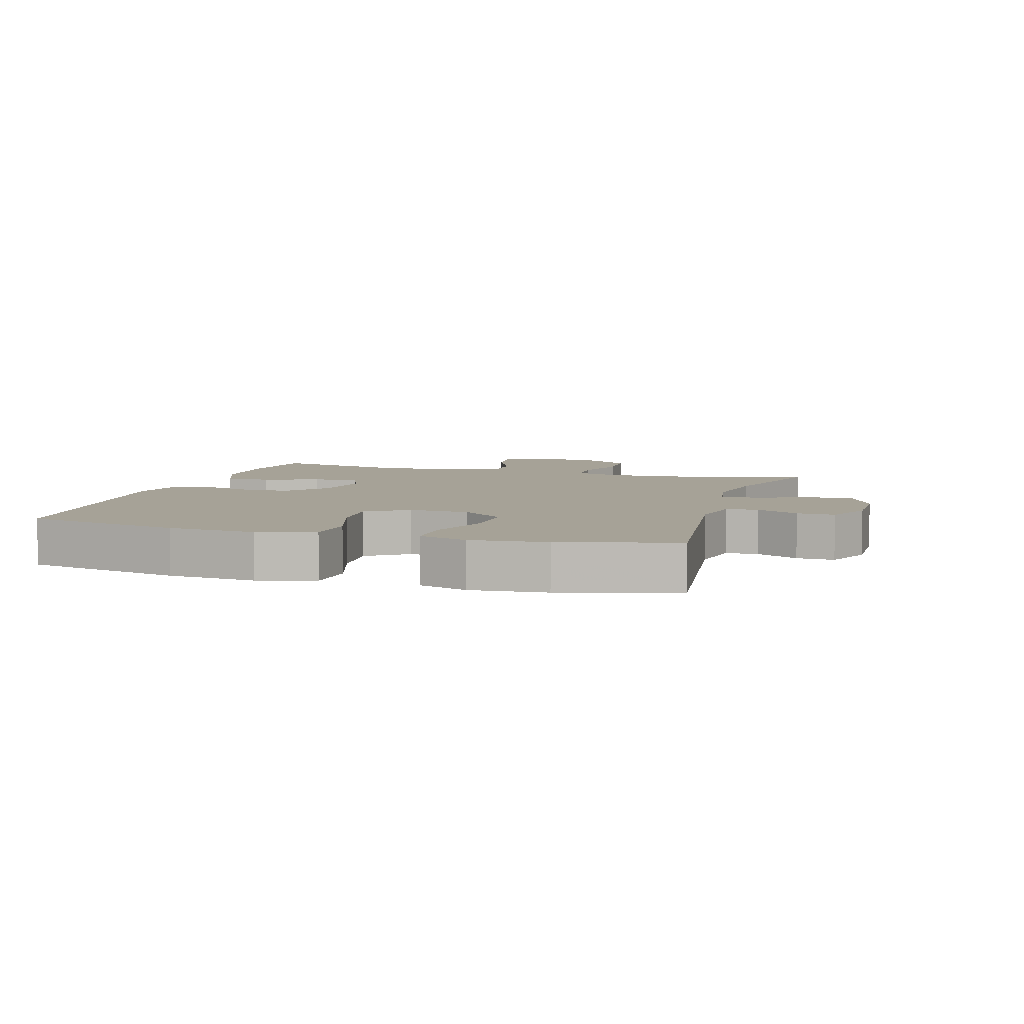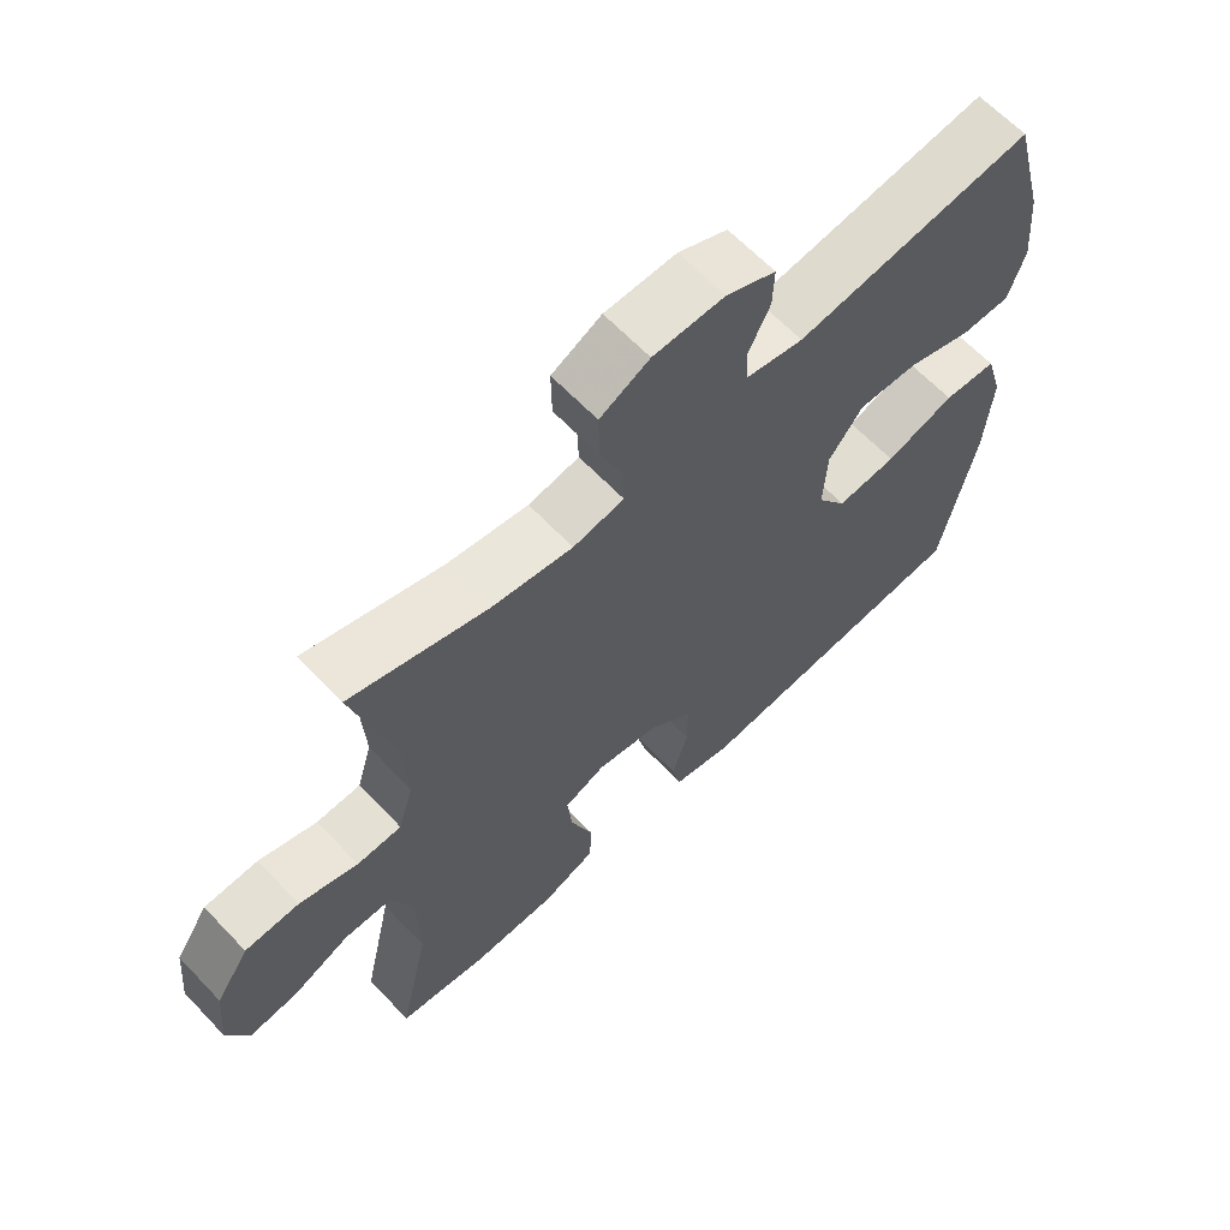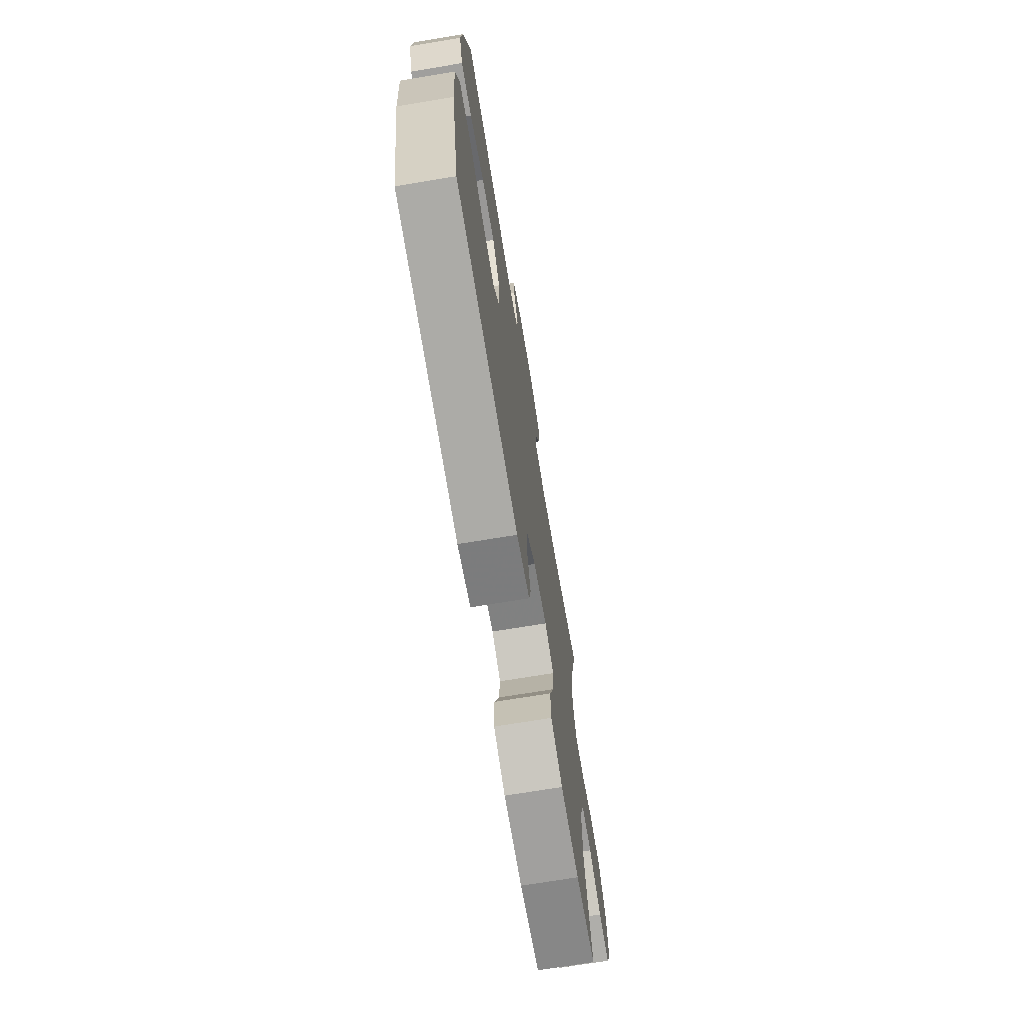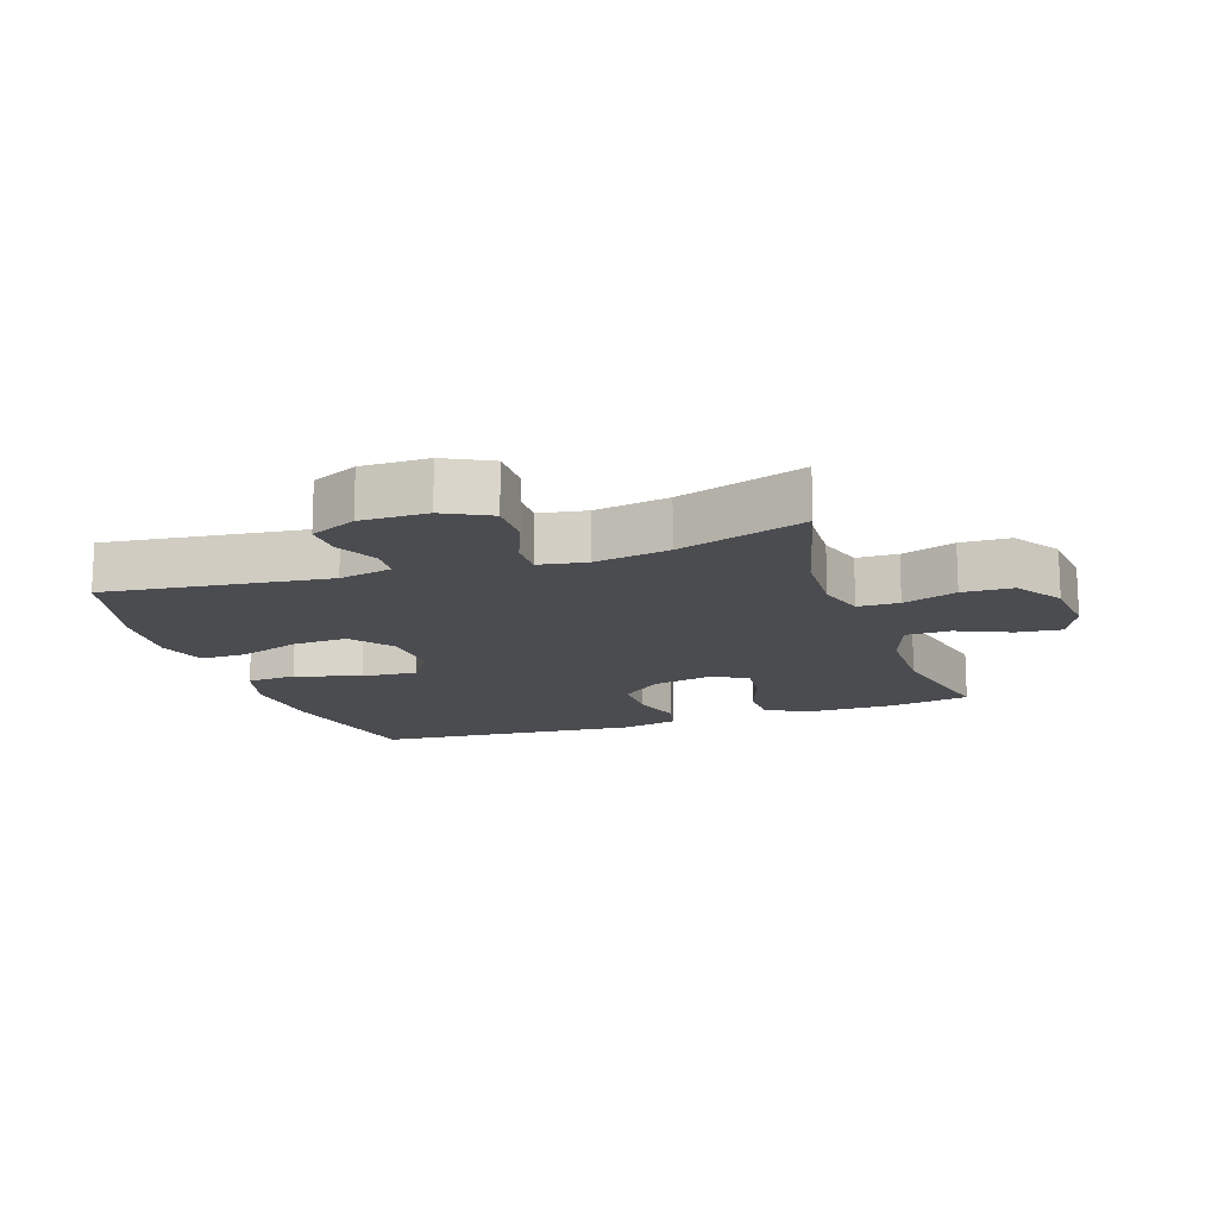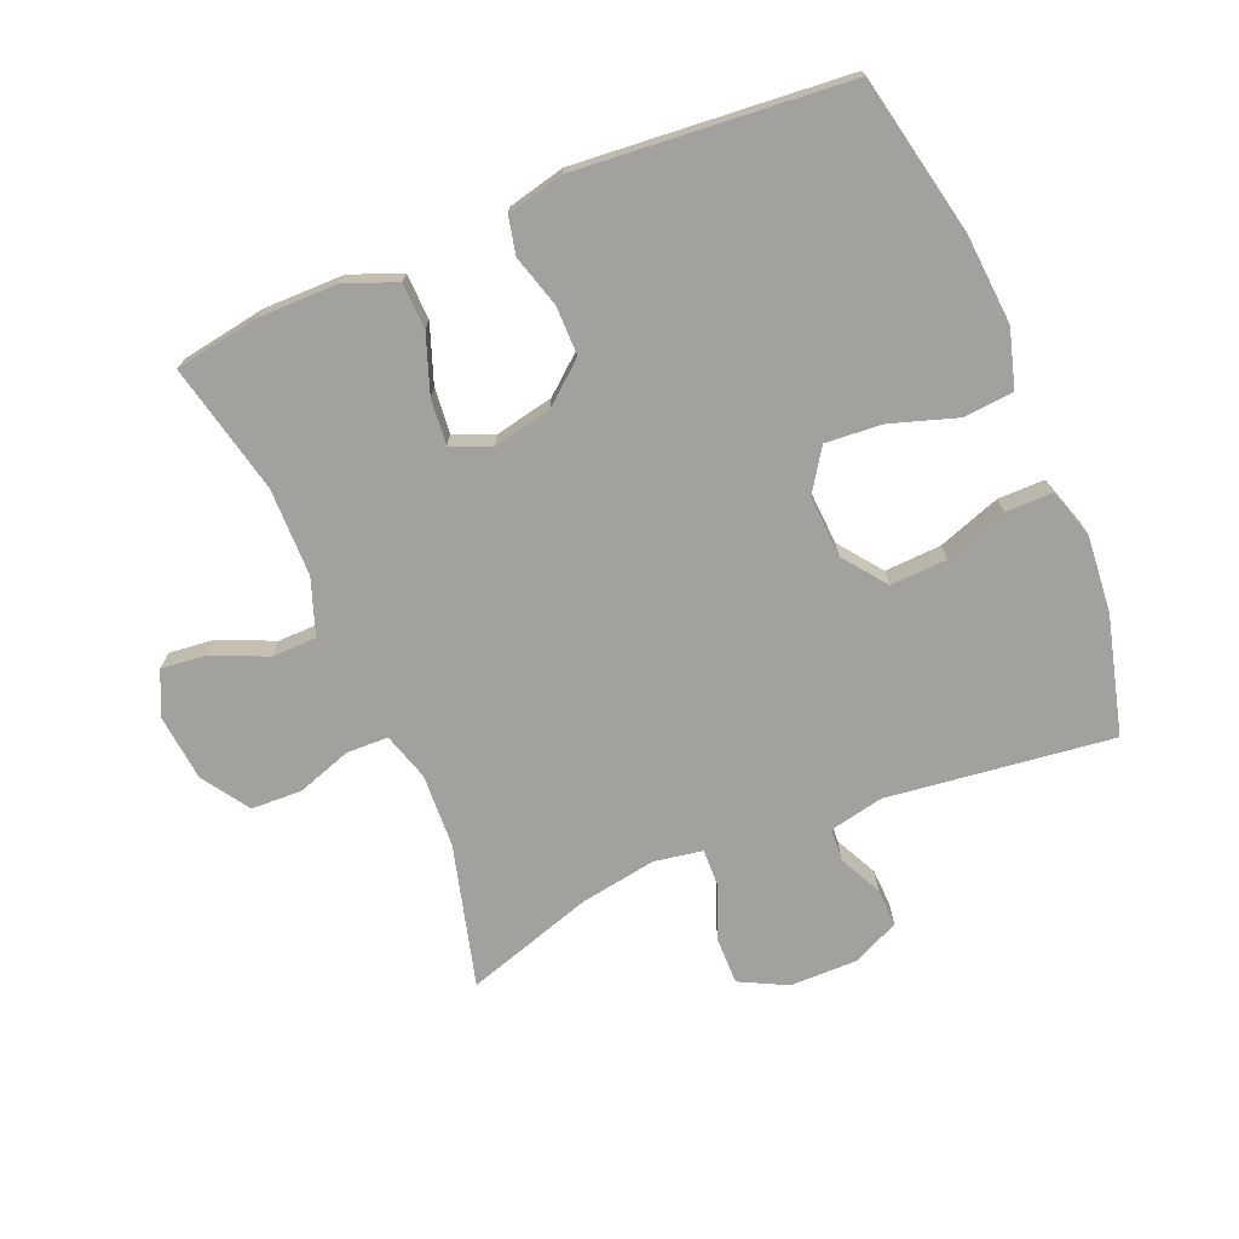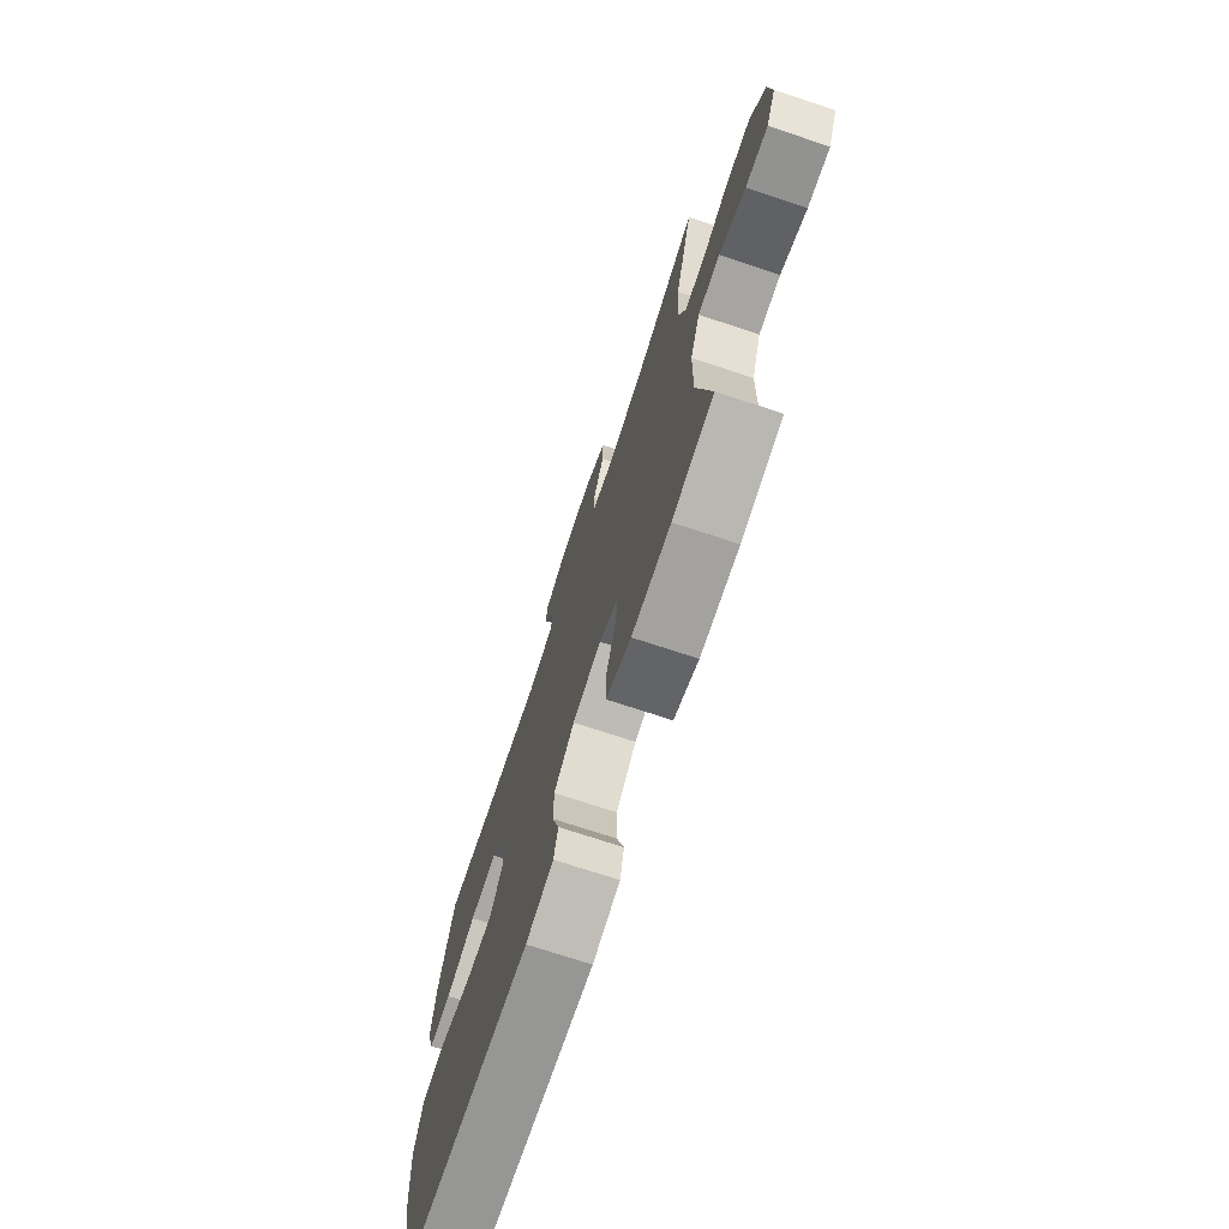
<metadata>
{"format":"obj","ext":"obj","renderer":"f3d","projection":"perspective","resolution":1024,"background":"white","views":[{"elev":6.4,"azim":-73.3,"up":"+Y"},{"elev":63.9,"azim":136.5,"up":"+Z"},{"elev":-71.3,"azim":-80.6,"up":"+Z"},{"elev":-15.2,"azim":18.9,"up":"+Y"},{"elev":-72.1,"azim":-157.1,"up":"+Y"},{"elev":-72.8,"azim":71.7,"up":"+Z"}]}
</metadata>
<code>
v 0.5 0.07 -0.5
v 0.37 0.07 -0.521
v 0.248 0.07 -0.52
v 0.17 0.07 -0.489
v 0.168 0.07 -0.418
v 0.2 0.07 -0.33
v 0.207 0.07 -0.26
v 0.147 0.07 -0.234
v 0.057 0.07 -0.252
v -0.007 0.07 -0.305
v -0.007 0.07 -0.381
v 0.016 0.07 -0.46
v 0.003 0.07 -0.517
v -0.084 0.07 -0.537
v -0.5 0.07 -0.5
v -0.55 0.07 -0.255
v -0.56 0.07 -0.118
v -0.534 0.07 -0.029
v -0.456 0.07 -0.023
v -0.355 0.07 -0.056
v -0.268 0.07 -0.063
v -0.225 0.07 0.001
v -0.23 0.07 0.096
v -0.28 0.07 0.162
v -0.367 0.07 0.158
v -0.463 0.07 0.125
v -0.535 0.07 0.125
v -0.559 0.07 0.201
v -0.548 0.07 0.319
v -0.5 0.07 0.5
v -0.154 0.07 0.456
v -0.071 0.07 0.473
v -0.067 0.07 0.523
v -0.099 0.07 0.589
v -0.101 0.07 0.648
v -0.029 0.07 0.681
v 0.075 0.07 0.68
v 0.147 0.07 0.643
v 0.146 0.07 0.571
v 0.113 0.07 0.49
v 0.111 0.07 0.432
v 0.185 0.07 0.419
v 0.302 0.07 0.438
v 0.5 0.07 0.5
v 0.442 0.07 0.283
v 0.436 0.07 0.169
v 0.458 0.07 0.096
v 0.522 0.07 0.094
v 0.606 0.07 0.122
v 0.684 0.07 0.119
v 0.732 0.07 0.046
v 0.742 0.07 -0.056
v 0.711 0.07 -0.123
v 0.641 0.07 -0.115
v 0.558 0.07 -0.078
v 0.489 0.07 -0.079
v 0.458 0.07 -0.165
v 0.456 0.07 -0.3
v 0.5 0 -0.5
v 0.37 0 -0.521
v 0.248 0 -0.52
v 0.17 0 -0.489
v 0.168 0 -0.418
v 0.2 0 -0.33
v 0.207 0 -0.26
v 0.147 0 -0.234
v 0.057 0 -0.252
v -0.007 0 -0.305
v -0.007 0 -0.381
v 0.016 0 -0.46
v 0.003 0 -0.517
v -0.084 0 -0.537
v -0.5 0 -0.5
v -0.55 0 -0.255
v -0.56 0 -0.118
v -0.534 0 -0.029
v -0.456 0 -0.023
v -0.355 0 -0.056
v -0.268 0 -0.063
v -0.225 0 0.001
v -0.23 0 0.096
v -0.28 0 0.162
v -0.367 0 0.158
v -0.463 0 0.125
v -0.535 0 0.125
v -0.559 0 0.201
v -0.548 0 0.319
v -0.5 0 0.5
v -0.154 0 0.456
v -0.071 0 0.473
v -0.067 0 0.523
v -0.099 0 0.589
v -0.101 0 0.648
v -0.029 0 0.681
v 0.075 0 0.68
v 0.147 0 0.643
v 0.146 0 0.571
v 0.113 0 0.49
v 0.111 0 0.432
v 0.185 0 0.419
v 0.302 0 0.438
v 0.5 0 0.5
v 0.442 0 0.283
v 0.436 0 0.169
v 0.458 0 0.096
v 0.522 0 0.094
v 0.606 0 0.122
v 0.684 0 0.119
v 0.732 0 0.046
v 0.742 0 -0.056
v 0.711 0 -0.123
v 0.641 0 -0.115
v 0.558 0 -0.078
v 0.489 0 -0.079
v 0.458 0 -0.165
v 0.456 0 -0.3
f 53 54 55
f 52 53 55
f 51 52 55
f 50 51 55
f 49 50 55
f 48 49 55
f 47 48 55 56
f 46 47 56 57
f 43 44 45
f 42 43 45 46
f 46 57 58
f 42 46 58
f 41 42 58
f 38 39 40
f 37 38 40
f 36 37 40
f 35 36 40
f 34 35 40
f 33 34 40
f 32 33 40 41
f 29 30 31
f 28 29 31
f 27 28 31
f 26 27 31
f 25 26 31
f 31 32 41
f 25 31 41
f 24 25 41
f 18 19 20
f 17 18 20
f 16 17 20
f 15 16 20
f 14 15 20
f 13 14 20
f 12 13 20
f 11 12 20
f 10 11 20 21
f 9 10 21 22
f 4 5 6
f 3 4 6
f 2 3 6
f 1 2 6
f 58 1 6
f 58 6 7
f 58 7 8
f 41 58 8
f 24 41 8
f 23 24 8
f 8 9 22 23
f 113 112 111
f 113 111 110
f 113 110 109
f 113 109 108
f 113 108 107
f 113 107 106
f 114 113 106 105
f 115 114 105 104
f 103 102 101
f 104 103 101 100
f 116 115 104
f 116 104 100
f 116 100 99
f 98 97 96
f 98 96 95
f 98 95 94
f 98 94 93
f 98 93 92
f 98 92 91
f 99 98 91 90
f 89 88 87
f 89 87 86
f 89 86 85
f 89 85 84
f 89 84 83
f 99 90 89
f 99 89 83
f 99 83 82
f 78 77 76
f 78 76 75
f 78 75 74
f 78 74 73
f 78 73 72
f 78 72 71
f 78 71 70
f 78 70 69
f 79 78 69 68
f 80 79 68 67
f 64 63 62
f 64 62 61
f 64 61 60
f 64 60 59
f 64 59 116
f 65 64 116
f 66 65 116
f 66 116 99
f 66 99 82
f 66 82 81
f 81 80 67 66
f 1 59 60 2
f 2 60 61 3
f 3 61 62 4
f 4 62 63 5
f 5 63 64 6
f 6 64 65 7
f 7 65 66 8
f 8 66 67 9
f 9 67 68 10
f 10 68 69 11
f 11 69 70 12
f 12 70 71 13
f 13 71 72 14
f 14 72 73 15
f 15 73 74 16
f 16 74 75 17
f 17 75 76 18
f 18 76 77 19
f 19 77 78 20
f 20 78 79 21
f 21 79 80 22
f 22 80 81 23
f 23 81 82 24
f 24 82 83 25
f 25 83 84 26
f 26 84 85 27
f 27 85 86 28
f 28 86 87 29
f 29 87 88 30
f 30 88 89 31
f 31 89 90 32
f 32 90 91 33
f 33 91 92 34
f 34 92 93 35
f 35 93 94 36
f 36 94 95 37
f 37 95 96 38
f 38 96 97 39
f 39 97 98 40
f 40 98 99 41
f 41 99 100 42
f 42 100 101 43
f 43 101 102 44
f 44 102 103 45
f 45 103 104 46
f 46 104 105 47
f 47 105 106 48
f 48 106 107 49
f 49 107 108 50
f 50 108 109 51
f 51 109 110 52
f 52 110 111 53
f 53 111 112 54
f 54 112 113 55
f 55 113 114 56
f 56 114 115 57
f 57 115 116 58
f 58 116 59 1

</code>
